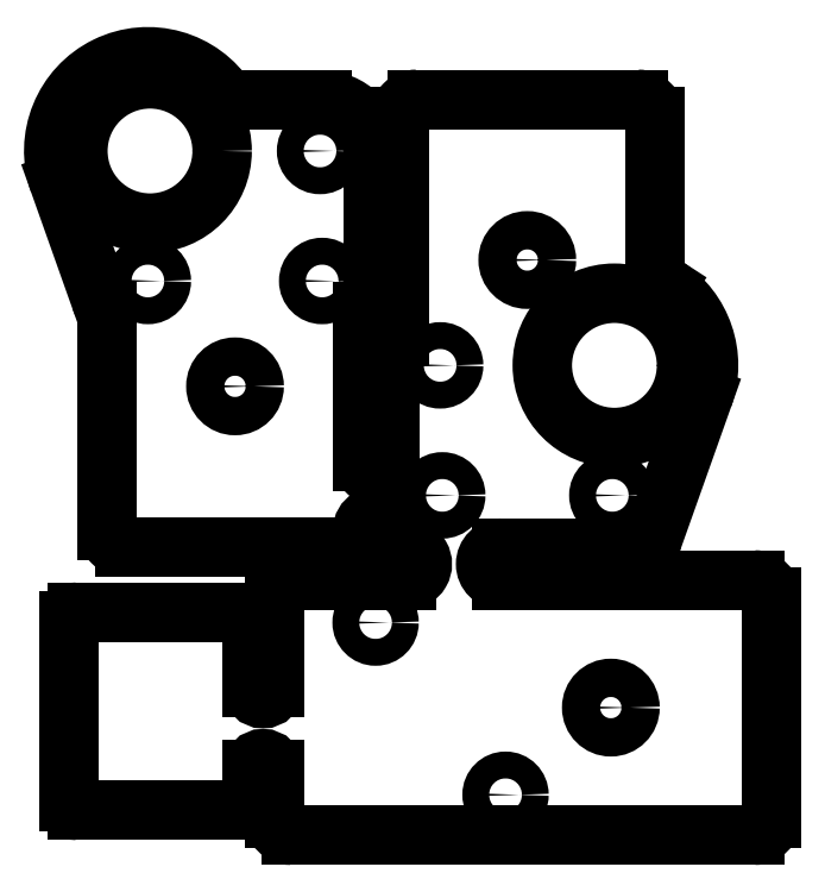
<metadata>
{"format":"dxf","ext":"dxf","renderer":"ezdxf+matplotlib","layout":"modelspace","background":"white","min_lineweight":24,"dpi":150}
</metadata>
<code>
0
SECTION
2
ENTITIES
0
LINE
8
PLATE
10
98.53
20
-113.7
30
0
11
98.53
21
-104.8
31
0
0
ARC
8
PLATE
10
96.14
20
-103
30
0
40
2.992
50
322.9
51
1.034e-11
0
LINE
8
PLATE
10
99.14
20
-103
30
0
11
99.14
21
-95.34
31
0
0
ARC
8
PLATE
10
96.14
20
-95.34
30
0
40
2.992
50
360
51
90
0
LINE
8
PLATE
10
96.14
20
-92.35
30
0
11
90.54
21
-92.35
31
0
0
ARC
8
PLATE
10
85.86
20
-95.34
30
0
40
5.559
50
32.56
51
199.6
0
LINE
8
PLATE
10
80.62
20
-97.2
30
0
11
83.04
21
-104
31
0
0
ARC
8
PLATE
10
85.86
20
-103
30
0
40
2.992
50
199.6
51
217.1
0
LINE
8
PLATE
10
83.47
20
-104.8
30
0
11
83.47
21
-117.7
31
0
0
ARC
8
PLATE
10
84.47
20
-117.7
30
0
40
1
50
180
51
270
0
LINE
8
PLATE
10
84.47
20
-118.7
30
0
11
97.53
21
-118.7
31
0
0
ARC
8
PLATE
10
97.53
20
-117.7
30
0
40
1
50
270
51
0
0
LINE
8
PLATE
10
100.1
20
-117.7
30
0
11
100.1
21
-117.8
31
0
0
ARC
8
PLATE
10
101.1
20
-117.8
30
0
40
1
50
180
51
270
0
LINE
8
PLATE
10
106.7
20
-118.8
30
0
11
114.8
21
-118.8
31
0
0
ARC
8
PLATE
10
114.8
20
-117.8
30
0
40
1
50
270
51
340.4
0
LINE
8
PLATE
10
115.7
20
-118.1
30
0
11
118.6
21
-109.8
31
0
0
ARC
8
PLATE
10
113.4
20
-108
30
0
40
5.559
50
340.4
51
57.12
0
LINE
8
PLATE
10
116.4
20
-103.3
30
0
11
115.8
21
-102.9
31
0
0
LINE
8
PLATE
10
115.8
20
-102.9
30
0
11
115.8
21
-93.29
31
0
0
ARC
8
PLATE
10
114.8
20
-93.29
30
0
40
1
50
0
51
90
0
LINE
8
PLATE
10
114.8
20
-92.29
30
0
11
101.7
21
-92.29
31
0
0
ARC
8
PLATE
10
101.7
20
-93.29
30
0
40
1
50
90
51
180
0
LINE
8
PLATE
10
100.7
20
-93.29
30
0
11
100.7
21
-106.2
31
0
0
ARC
8
PLATE
10
103.1
20
-108
30
0
40
2.992
50
142.9
51
180
0
LINE
8
PLATE
10
100.1
20
-108
30
0
11
100.1
21
-113.7
31
0
0
CIRCLE
8
PLATE
10
85.86
20
-103
30
0
40
0.7937
0
CIRCLE
8
PLATE
10
96.14
20
-103
30
0
40
0.7937
0
CIRCLE
8
PLATE
10
91
20
-109.2
30
0
40
1.13
0
CIRCLE
8
PLATE
10
85.98
20
-95.34
30
0
40
4.258
0
CIRCLE
8
PLATE
10
96.02
20
-95.34
30
0
40
0.7937
0
CIRCLE
8
PLATE
10
108.3
20
-101.8
30
0
40
1.13
0
CIRCLE
8
PLATE
10
113.4
20
-108
30
0
40
4.258
0
CIRCLE
8
PLATE
10
103.1
20
-108
30
0
40
0.7937
0
CIRCLE
8
PLATE
10
103.2
20
-115.7
30
0
40
0.7937
0
CIRCLE
8
PLATE
10
113.3
20
-115.7
30
0
40
0.7937
0
CIRCLE
8
PLATE
10
113.2
20
-128.2
30
0
40
1.13
0
CIRCLE
8
PLATE
10
99.3
20
-123.2
30
0
40
0.7937
0
CIRCLE
8
PLATE
10
107
20
-133.3
30
0
40
0.7937
0
ARC
8
DEFAULT
10
99.33
20
-113.7
30
0
40
0.7938
50
180
51
0
0
ARC
8
DEFAULT
10
99.33
20
-117.7
30
0
40
0.7938
50
0
51
180
0
LINE
8
DEFAULT
10
101.1
20
-120.7
30
0
11
94.31
21
-120.7
31
0
0
ARC
8
DEFAULT
10
94.31
20
-121.7
30
0
40
1
50
90
51
180
0
LINE
8
DEFAULT
10
93.31
20
-121.7
30
0
11
93.31
21
-127
31
0
0
LINE
8
DEFAULT
10
93.31
20
-131.9
30
0
11
93.31
21
-134.7
31
0
0
ARC
8
DEFAULT
10
94.31
20
-134.7
30
0
40
1
50
180
51
270
0
LINE
8
DEFAULT
10
94.31
20
-135.7
30
0
11
121.7
21
-135.7
31
0
0
ARC
8
DEFAULT
10
121.7
20
-134.7
30
0
40
1
50
270
51
360
0
LINE
8
DEFAULT
10
122.7
20
-134.7
30
0
11
122.7
21
-121.7
31
0
0
ARC
8
DEFAULT
10
121.7
20
-121.7
30
0
40
1
50
8.142e-13
51
90
0
LINE
8
DEFAULT
10
121.7
20
-120.7
30
0
11
106.7
21
-120.7
31
0
0
ARC
8
DEFAULT
10
106.7
20
-119.7
30
0
40
0.9378
50
90
51
270
0
ARC
8
DEFAULT
10
101.1
20
-119.7
30
0
40
0.9378
50
270
51
90
0
LINE
8
DEFAULT
10
92
20
-127
30
0
11
92
21
-123
31
0
0
ARC
8
DEFAULT
10
91.5
20
-123
30
0
40
0.5
50
0
51
90
0
LINE
8
DEFAULT
10
91.5
20
-122.5
30
0
11
81.7
21
-122.5
31
0
0
ARC
8
DEFAULT
10
81.7
20
-123
30
0
40
0.5
50
90
51
180
0
LINE
8
DEFAULT
10
81.2
20
-123
30
0
11
81.2
21
-133.8
31
0
0
ARC
8
DEFAULT
10
81.7
20
-133.8
30
0
40
0.5
50
180
51
270
0
LINE
8
DEFAULT
10
81.7
20
-134.2
30
0
11
91.5
21
-134.2
31
0
0
ARC
8
DEFAULT
10
91.5
20
-133.8
30
0
40
0.5
50
270
51
0
0
LINE
8
DEFAULT
10
92
20
-133.8
30
0
11
92
21
-131.8
31
0
0
ARC
8
DEFAULT
10
92.65
20
-127
30
0
40
0.6537
50
180
51
0
0
ARC
8
DEFAULT
10
92.65
20
-131.8
30
0
40
0.6537
50
0
51
180
0
LINE
8
DEFAULT
10
91.67
20
-134.2
30
0
11
91
21
-134.2
31
0
0
ENDSEC
0
EOF

</code>
